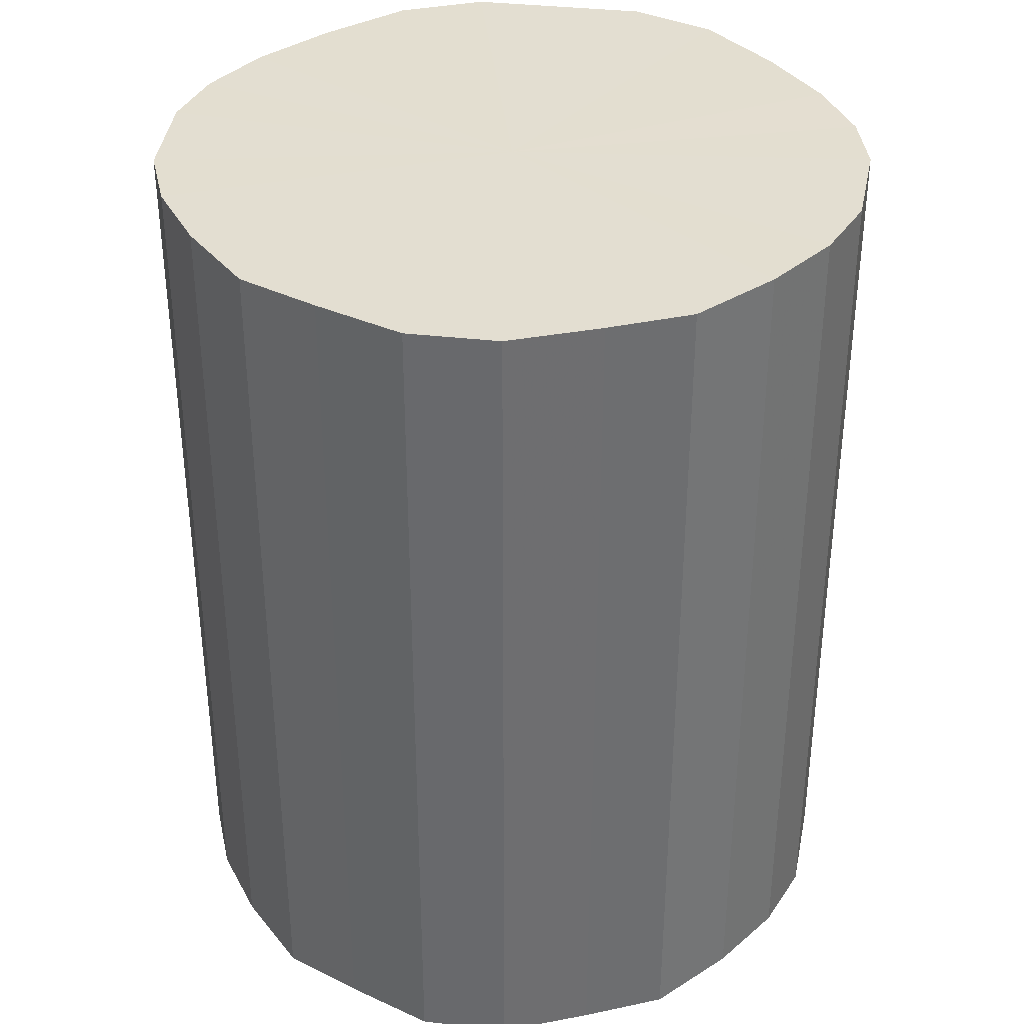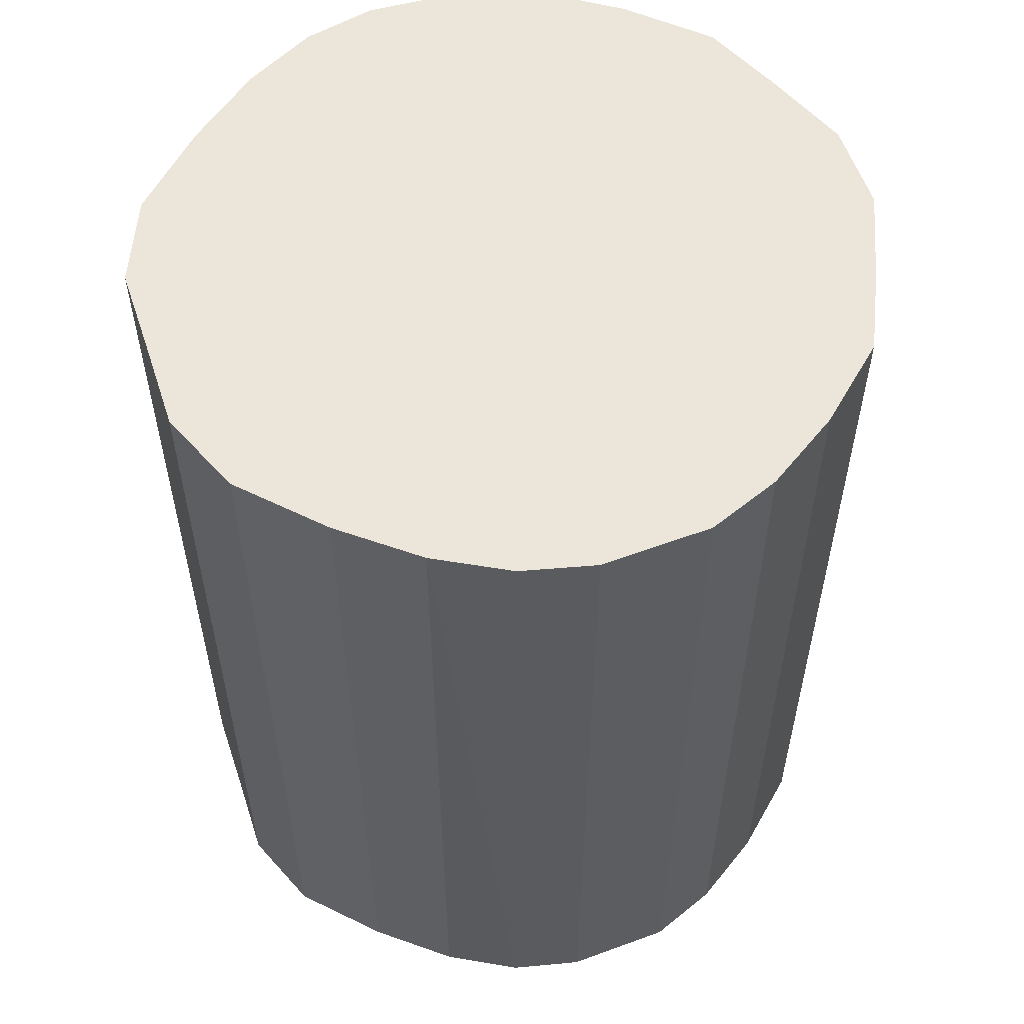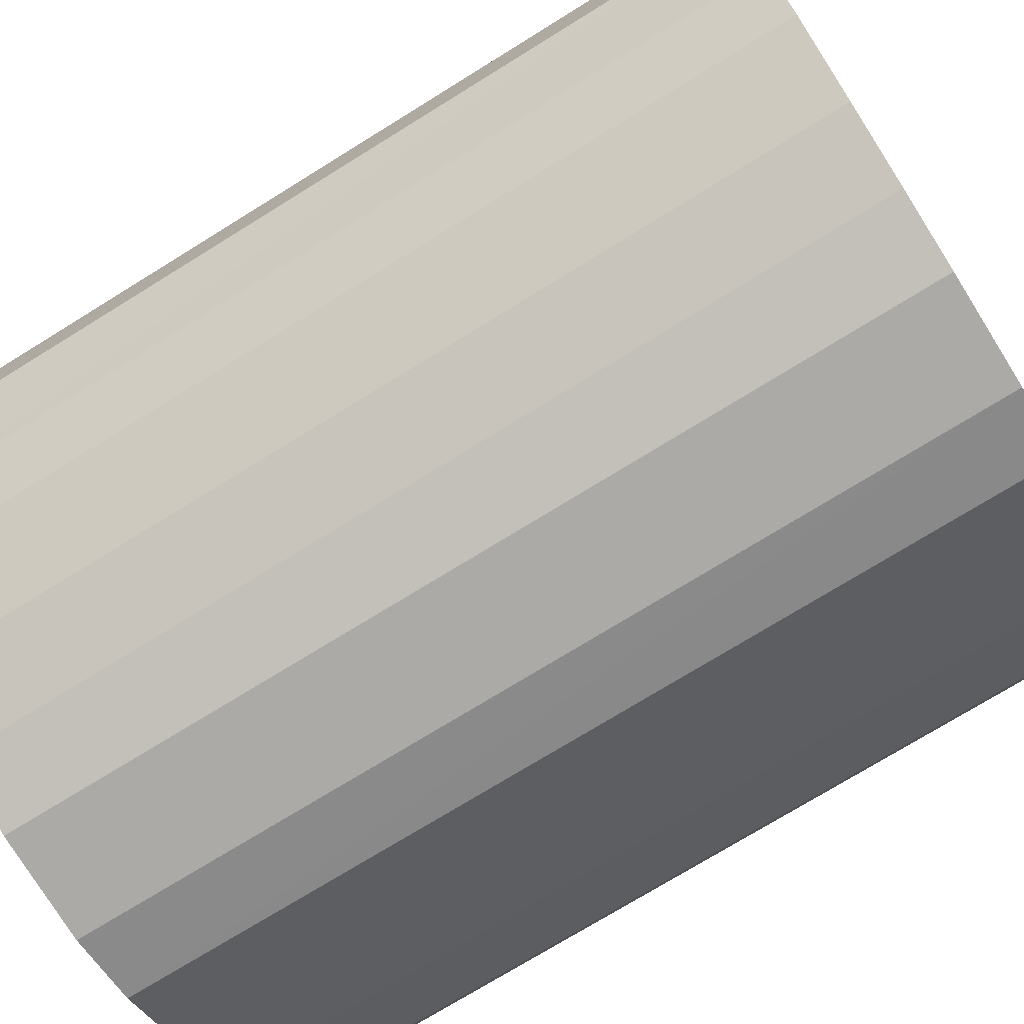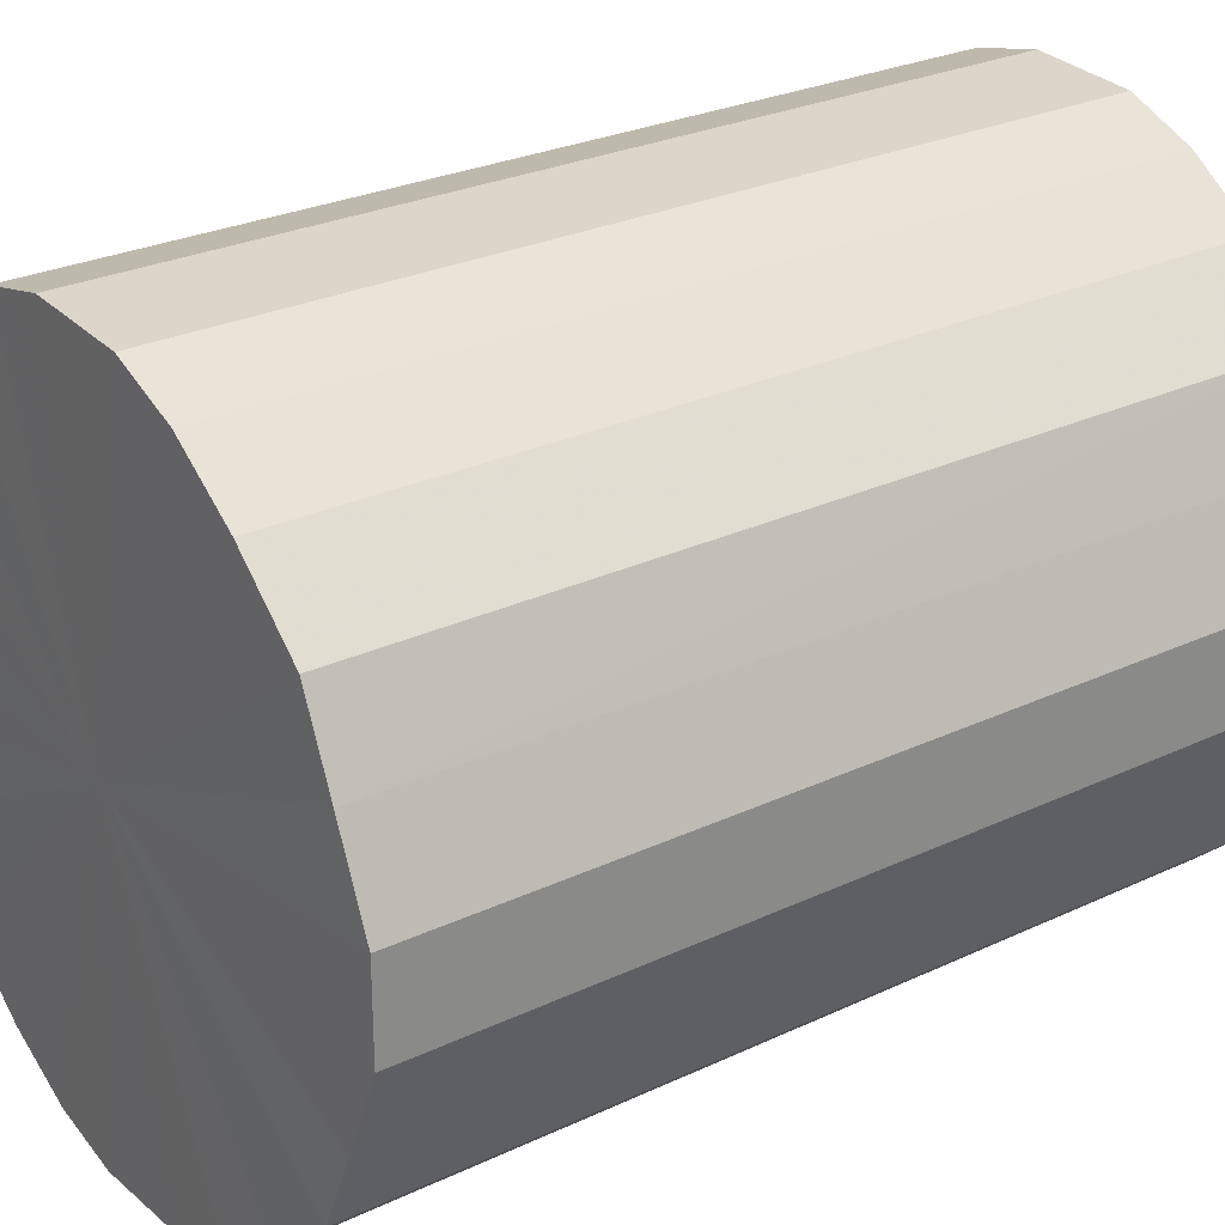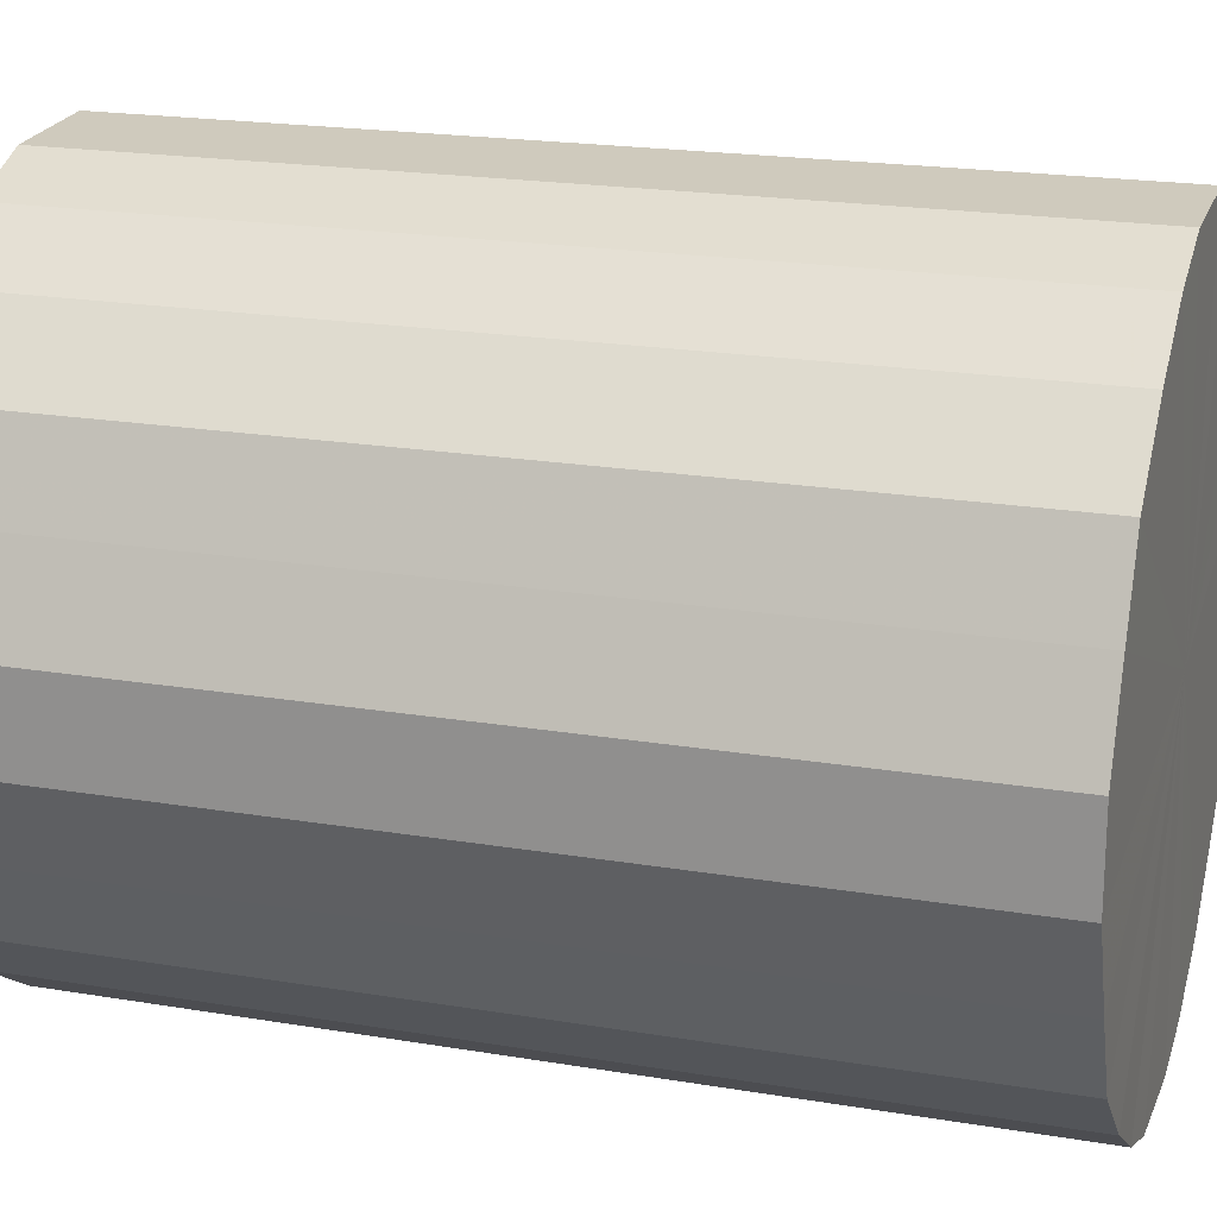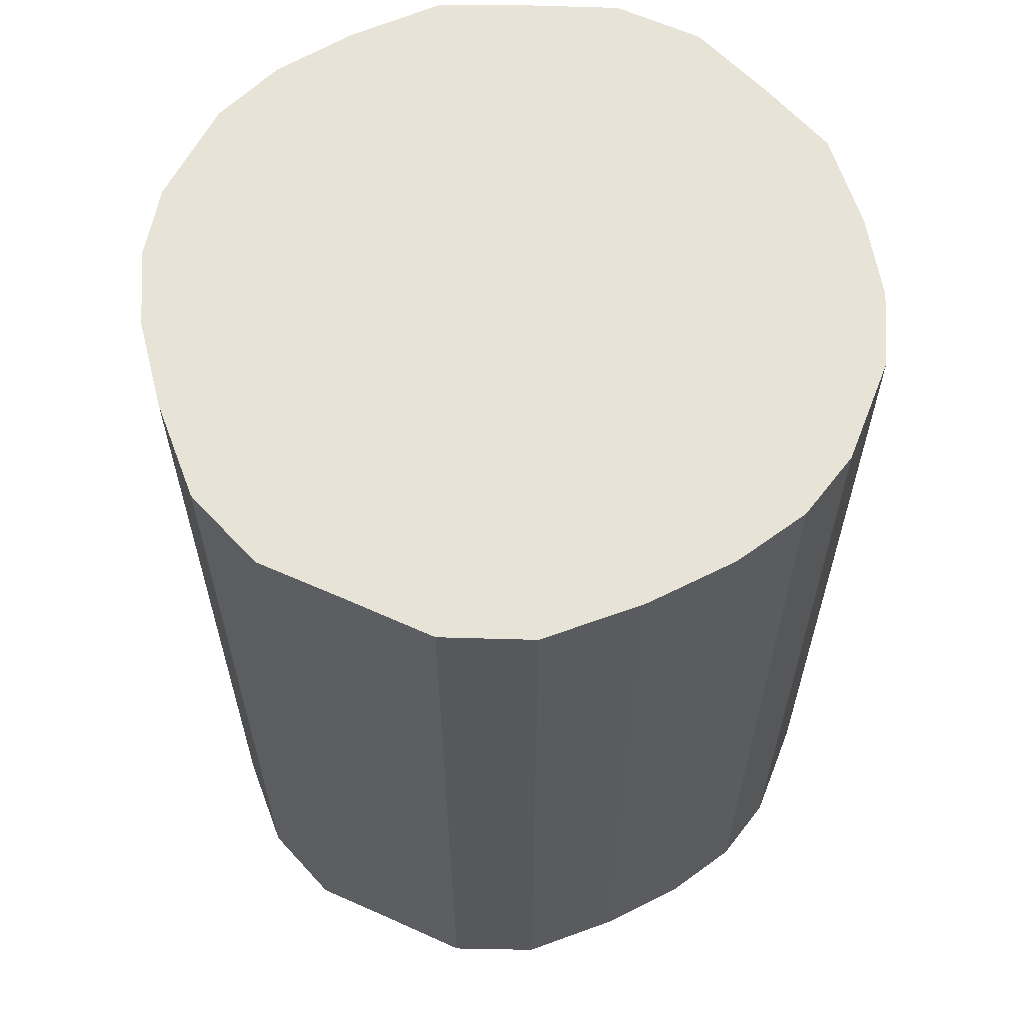
<metadata>
{"format":"obj","ext":"obj","renderer":"f3d","projection":"perspective","resolution":1024,"background":"white","views":[{"elev":36.0,"azim":98.5,"up":"+Y"},{"elev":56.6,"azim":-18.3,"up":"+Y"},{"elev":-73.8,"azim":121.8,"up":"+Z"},{"elev":27.1,"azim":53.9,"up":"+Z"},{"elev":20.0,"azim":107.3,"up":"+Z"},{"elev":62.0,"azim":-65.5,"up":"+Y"}]}
</metadata>
<code>
o 13424
v 2182 1888 7.44
v 2182 1888 7.415
v 2182 1888 7.44
v 2182 1888 7.392
v 2182 1888 7.415
v 2182 1888 7.465
v 2182 1888 7.465
v 2182 1888 7.372
v 2182 1888 7.392
v 2182 1888 7.488
v 2182 1888 7.488
v 2182 1888 7.356
v 2182 1888 7.372
v 2182 1888 7.508
v 2182 1888 7.508
v 2182 1888 7.345
v 2182 1888 7.356
v 2182 1888 7.524
v 2182 1888 7.524
v 2182 1888 7.34
v 2182 1888 7.345
v 2182 1888 7.535
v 2182 1888 7.535
v 2182 1888 7.342
v 2182 1888 7.34
v 2182 1888 7.54
v 2182 1888 7.54
v 2182 1888 7.35
v 2182 1888 7.342
v 2182 1888 7.538
v 2182 1888 7.538
v 2182 1888 7.363
v 2182 1888 7.35
v 2182 1888 7.53
v 2182 1888 7.53
v 2182 1888 7.381
v 2182 1888 7.363
v 2182 1888 7.517
v 2182 1888 7.517
v 2182 1888 7.403
v 2182 1888 7.381
v 2182 1888 7.499
v 2182 1888 7.499
v 2182 1888 7.427
v 2182 1888 7.403
v 2182 1888 7.477
v 2182 1888 7.477
v 2182 1888 7.453
v 2182 1888 7.427
v 2182 1888 7.453
v 2182 1888 7.44
v 2182 1888 7.415
v 2182 1888 7.415
v 2182 1888 7.392
v 2182 1888 7.392
v 2182 1888 7.465
v 2182 1888 7.44
v 2182 1888 7.488
v 2182 1888 7.465
v 2182 1888 7.372
v 2182 1888 7.372
v 2182 1888 7.508
v 2182 1888 7.488
v 2182 1888 7.524
v 2182 1888 7.508
v 2182 1888 7.356
v 2182 1888 7.356
v 2182 1888 7.535
v 2182 1888 7.524
v 2182 1888 7.54
v 2182 1888 7.535
v 2182 1888 7.345
v 2182 1888 7.345
v 2182 1888 7.538
v 2182 1888 7.54
v 2182 1888 7.53
v 2182 1888 7.538
v 2182 1888 7.34
v 2182 1888 7.34
v 2182 1888 7.517
v 2182 1888 7.53
v 2182 1888 7.499
v 2182 1888 7.517
v 2182 1888 7.342
v 2182 1888 7.342
v 2182 1888 7.477
v 2182 1888 7.499
v 2182 1888 7.453
v 2182 1888 7.477
v 2182 1888 7.35
v 2182 1888 7.35
v 2182 1888 7.427
v 2182 1888 7.453
v 2182 1888 7.403
v 2182 1888 7.427
v 2182 1888 7.363
v 2182 1888 7.363
v 2182 1888 7.381
v 2182 1888 7.403
v 2182 1888 7.381
v 2182 1888 7.44
v 2182 1888 7.415
v 2182 1888 7.44
v 2182 1888 7.392
v 2182 1888 7.465
v 2182 1888 7.372
v 2182 1888 7.488
v 2182 1888 7.356
v 2182 1888 7.508
v 2182 1888 7.345
v 2182 1888 7.524
v 2182 1888 7.34
v 2182 1888 7.535
v 2182 1888 7.342
v 2182 1888 7.54
v 2182 1888 7.35
v 2182 1888 7.538
v 2182 1888 7.363
v 2182 1888 7.53
v 2182 1888 7.381
v 2182 1888 7.517
v 2182 1888 7.403
v 2182 1888 7.499
v 2182 1888 7.427
v 2182 1888 7.477
v 2182 1888 7.453
v 2182 1888 7.44
v 2182 1888 7.44
v 2182 1888 7.415
v 2182 1888 7.465
v 2182 1888 7.392
v 2182 1888 7.488
v 2182 1888 7.372
v 2182 1888 7.508
v 2182 1888 7.356
v 2182 1888 7.524
v 2182 1888 7.345
v 2182 1888 7.535
v 2182 1888 7.34
v 2182 1888 7.54
v 2182 1888 7.342
v 2182 1888 7.538
v 2182 1888 7.35
v 2182 1888 7.53
v 2182 1888 7.363
v 2182 1888 7.517
v 2182 1888 7.381
v 2182 1888 7.499
v 2182 1888 7.403
v 2182 1888 7.477
v 2182 1888 7.427
v 2182 1888 7.453
f 1 2 3
f 2 4 5
f 6 1 7
f 4 8 9
f 10 6 11
f 8 12 13
f 14 10 15
f 12 16 17
f 18 14 19
f 16 20 21
f 22 18 23
f 20 24 25
f 26 22 27
f 24 28 29
f 30 26 31
f 28 32 33
f 34 30 35
f 32 36 37
f 38 34 39
f 36 40 41
f 42 38 43
f 40 44 45
f 46 42 47
f 44 48 49
f 48 46 50
f 51 52 53
f 53 54 55
f 56 57 51
f 58 59 56
f 55 60 61
f 62 63 58
f 64 65 62
f 61 66 67
f 68 69 64
f 70 71 68
f 67 72 73
f 74 75 70
f 76 77 74
f 73 78 79
f 80 81 76
f 82 83 80
f 79 84 85
f 86 87 82
f 88 89 86
f 85 90 91
f 92 93 88
f 94 95 92
f 91 96 97
f 98 99 94
f 97 100 98
f 101 102 103
f 101 104 102
f 101 103 105
f 101 106 104
f 101 105 107
f 101 108 106
f 101 107 109
f 101 110 108
f 101 109 111
f 101 112 110
f 101 111 113
f 101 114 112
f 101 113 115
f 101 116 114
f 101 115 117
f 101 118 116
f 101 117 119
f 101 120 118
f 101 119 121
f 101 122 120
f 101 121 123
f 101 124 122
f 101 123 125
f 101 126 124
f 101 125 126
f 127 128 129
f 127 130 128
f 127 129 131
f 127 132 130
f 127 131 133
f 127 134 132
f 127 133 135
f 127 136 134
f 127 135 137
f 127 138 136
f 127 137 139
f 127 140 138
f 127 139 141
f 127 142 140
f 127 141 143
f 127 144 142
f 127 143 145
f 127 146 144
f 127 145 147
f 127 148 146
f 127 147 149
f 127 150 148
f 127 149 151
f 127 152 150
f 127 151 152

</code>
